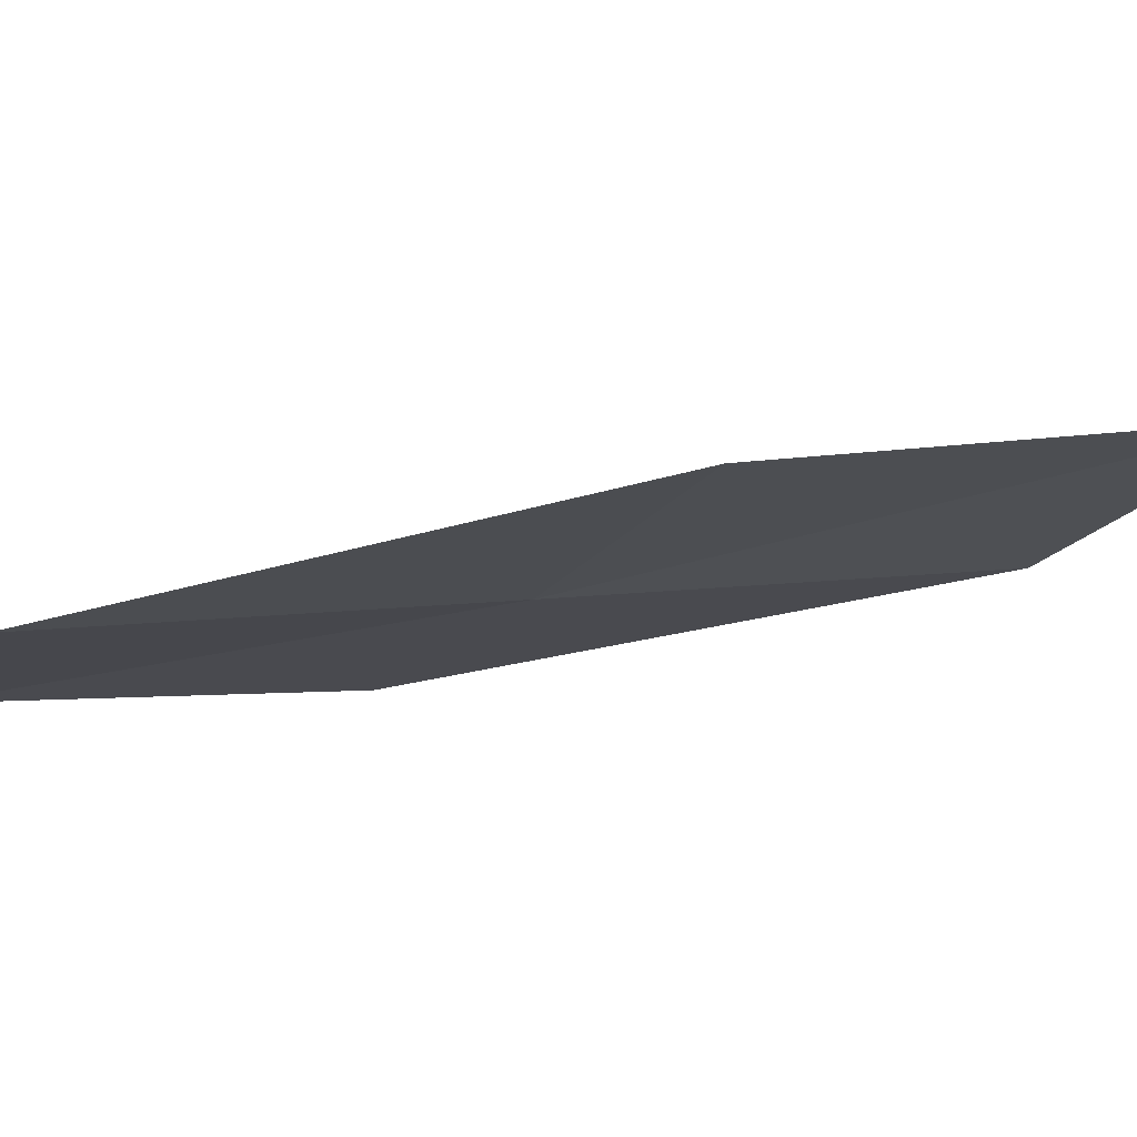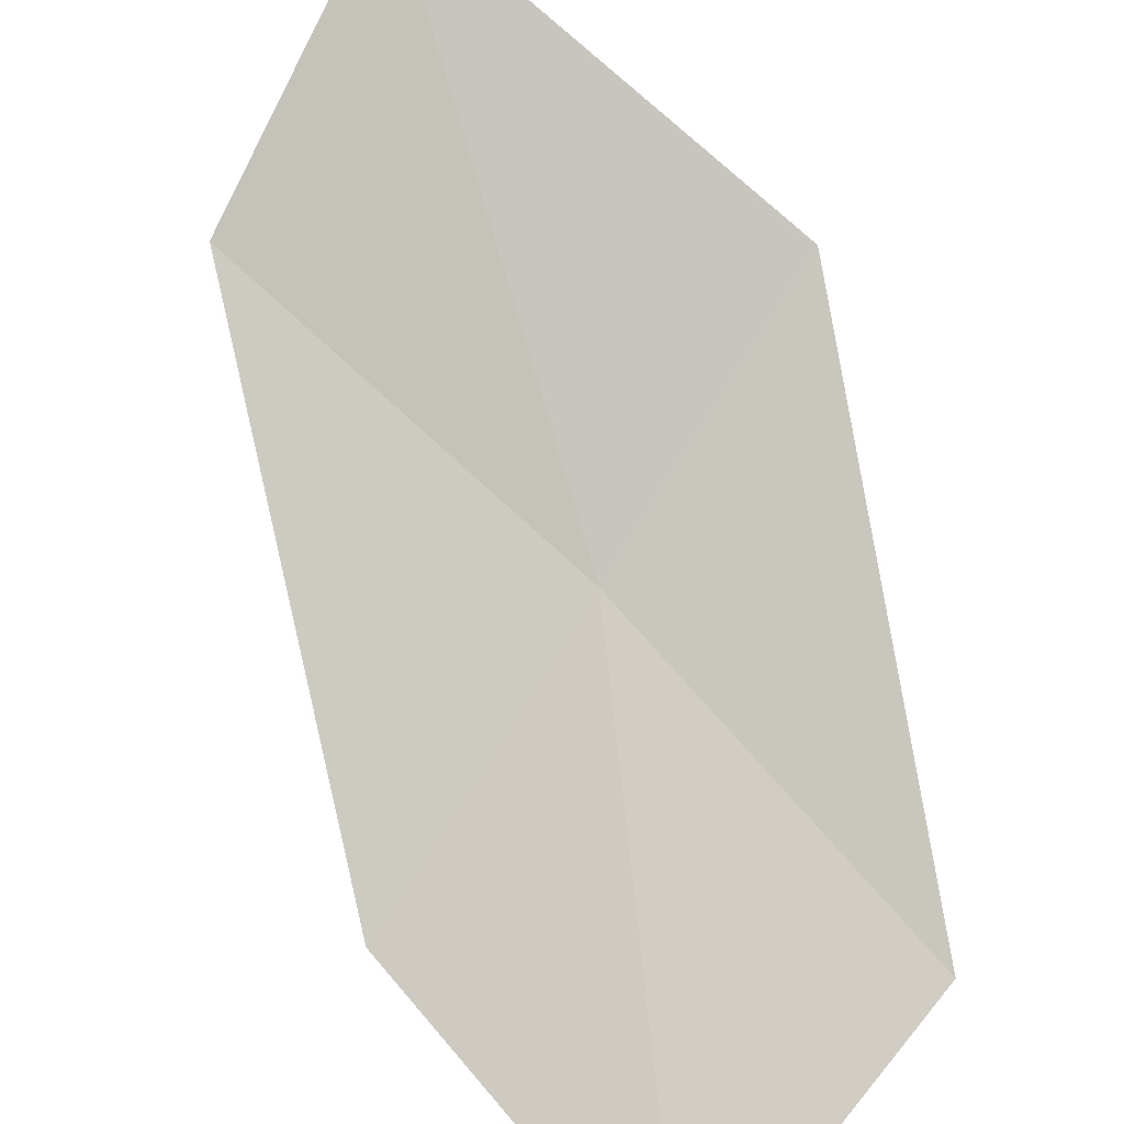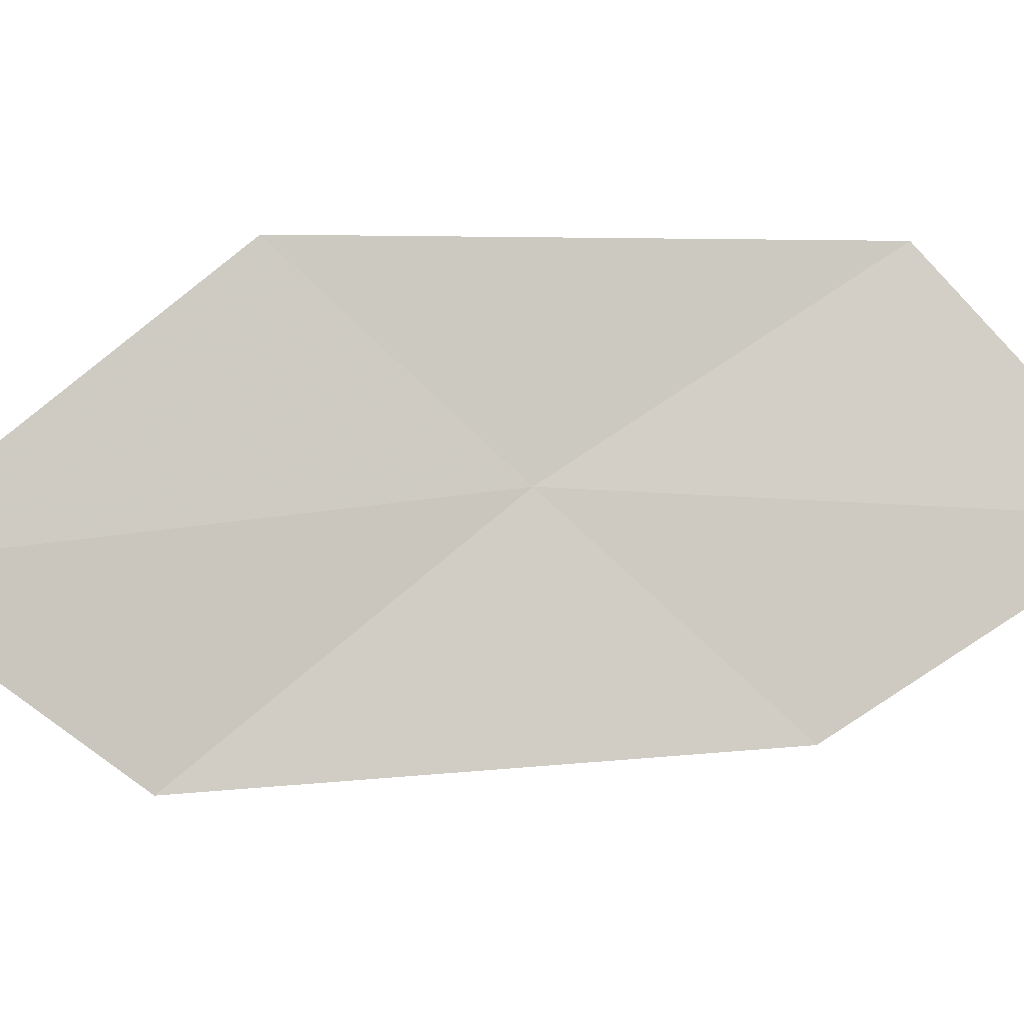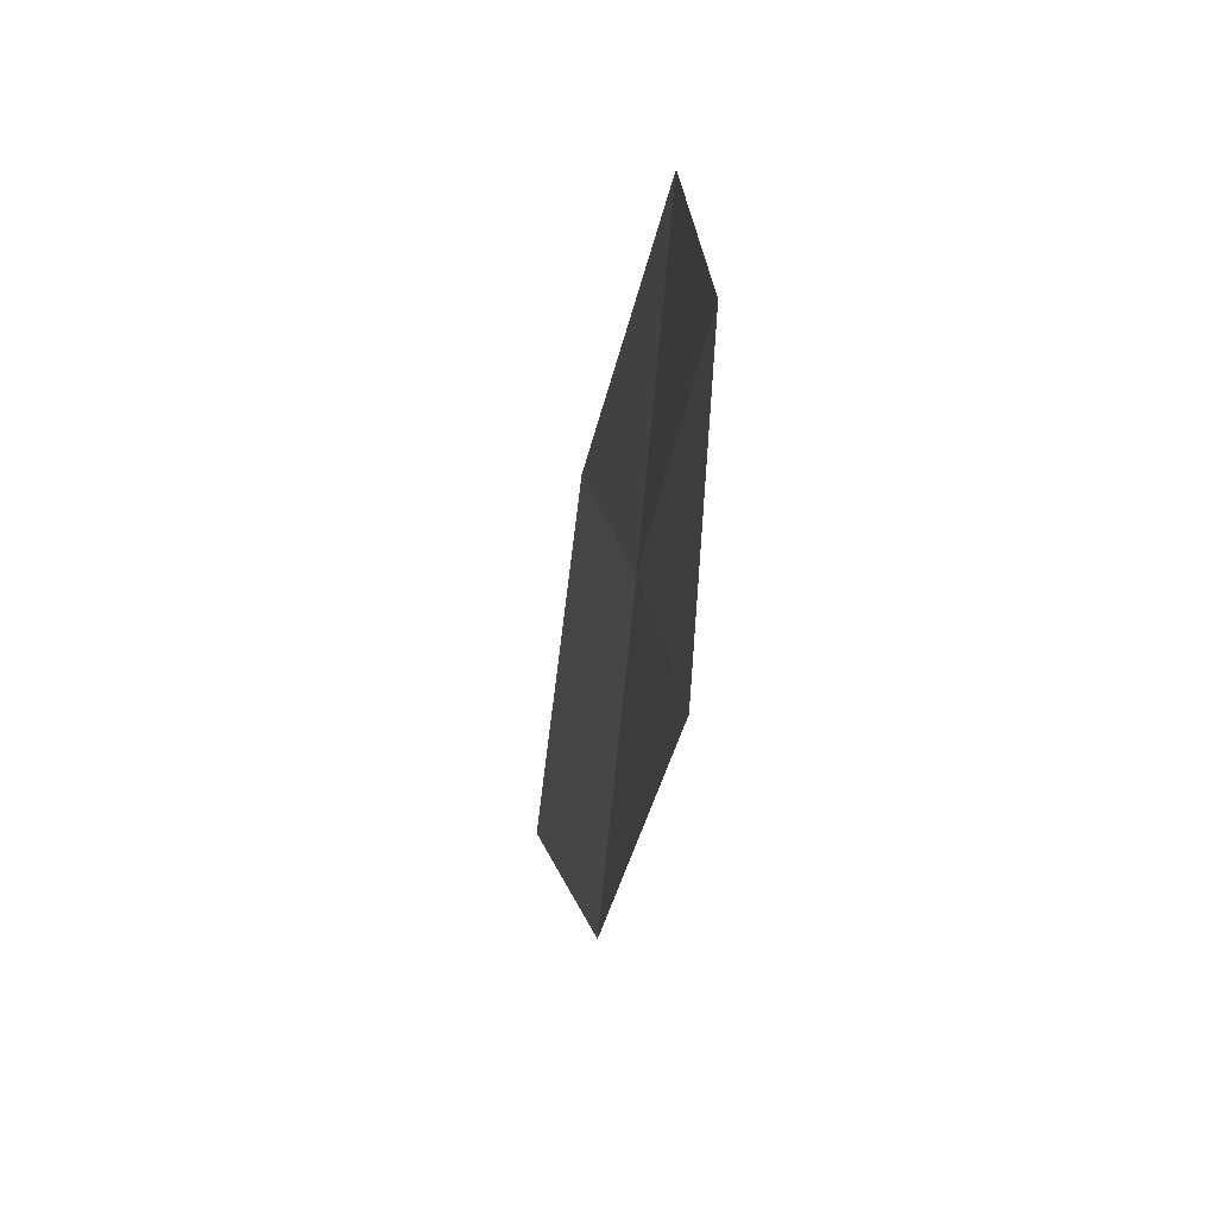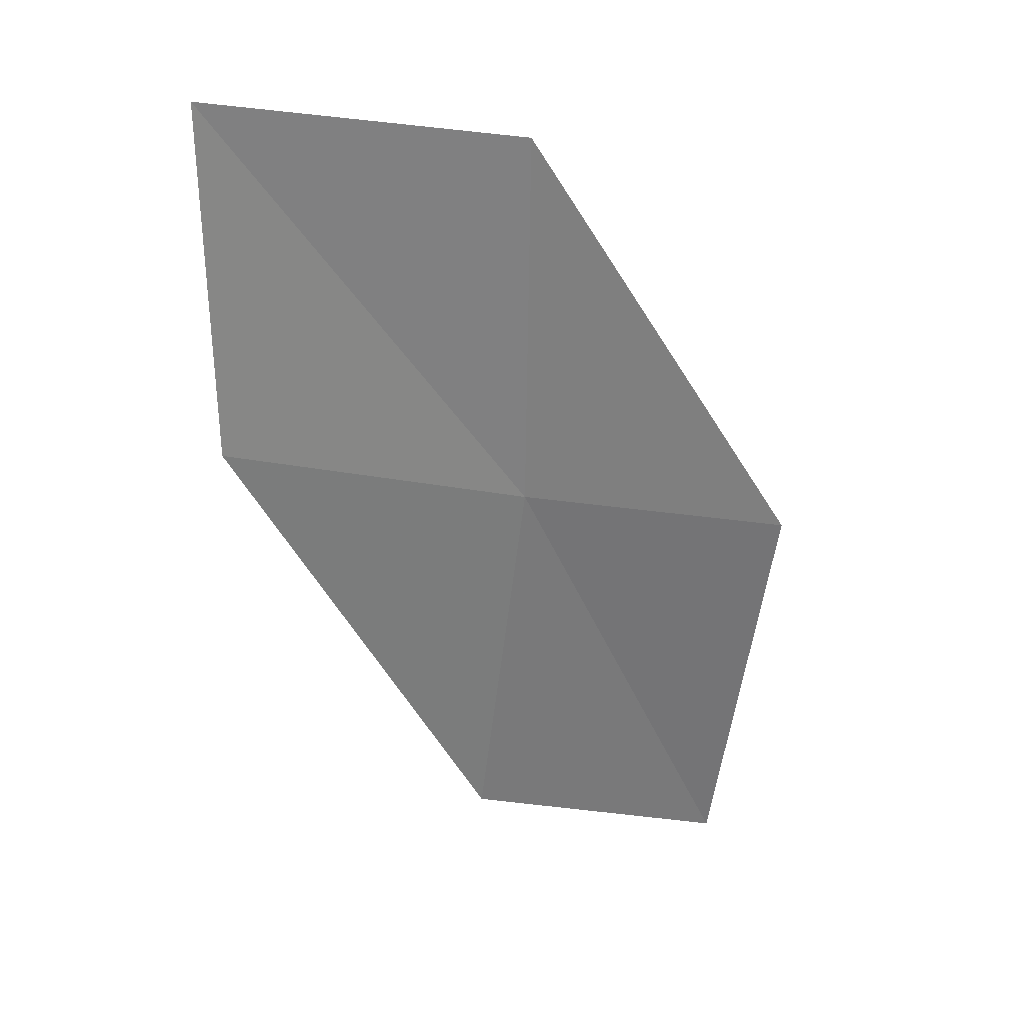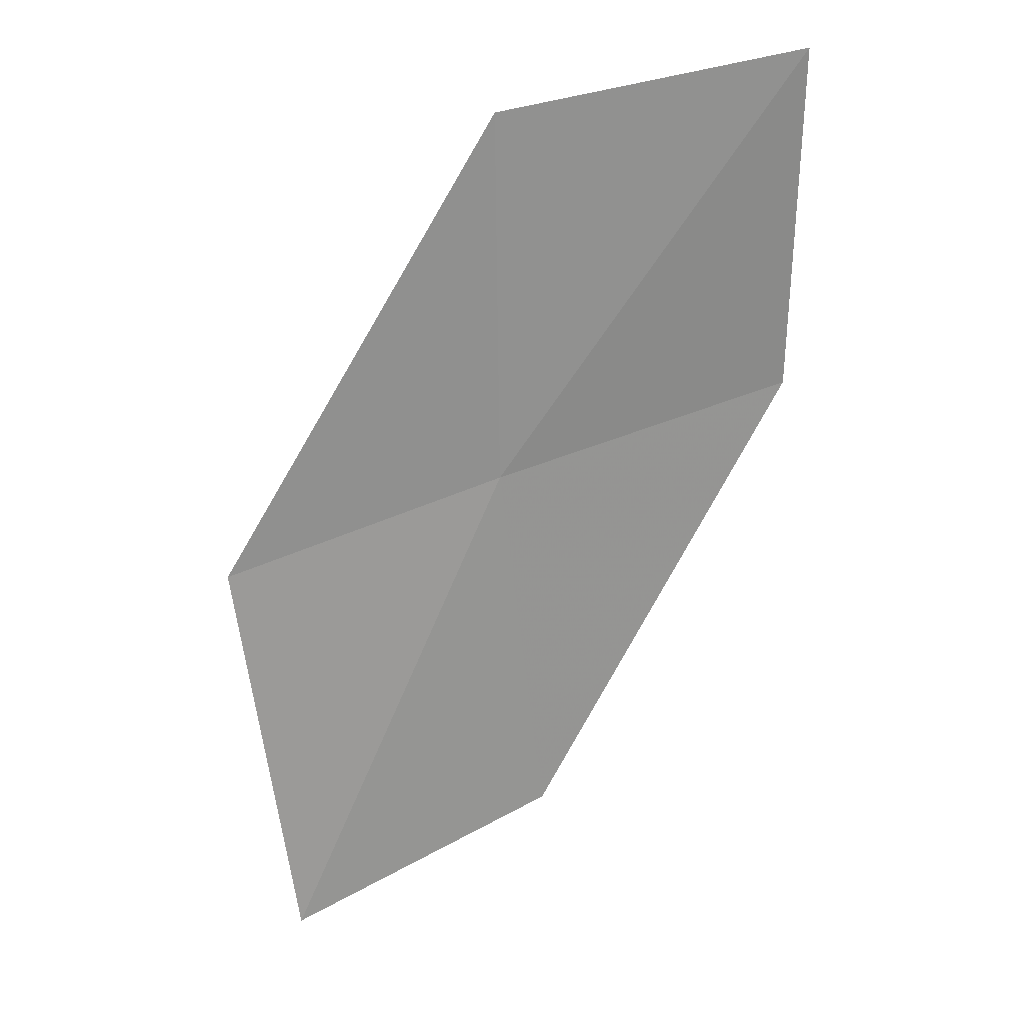
<metadata>
{"format":"obj","ext":"obj","renderer":"f3d","projection":"perspective","resolution":1024,"background":"white","views":[{"elev":-4.8,"azim":-100.4,"up":"+Z"},{"elev":75.4,"azim":138.3,"up":"+Z"},{"elev":79.4,"azim":56.2,"up":"+Z"},{"elev":35.0,"azim":93.2,"up":"+Y"},{"elev":25.9,"azim":176.1,"up":"+Y"},{"elev":28.8,"azim":-2.3,"up":"+Y"}]}
</metadata>
<code>
v -18.34 -4.856 2.394
v -18.35 -2.932 2.251
v -16.8 -2.685 2.063
v -16.83 -4.458 2.128
v -19.75 -5.23 2.728
v -18.11 -6.802 2.555
v -19.47 -7.309 2.962
f 1 3 2
f 1 4 3
f 1 2 5
f 1 6 4
f 1 5 7
f 1 7 6

</code>
